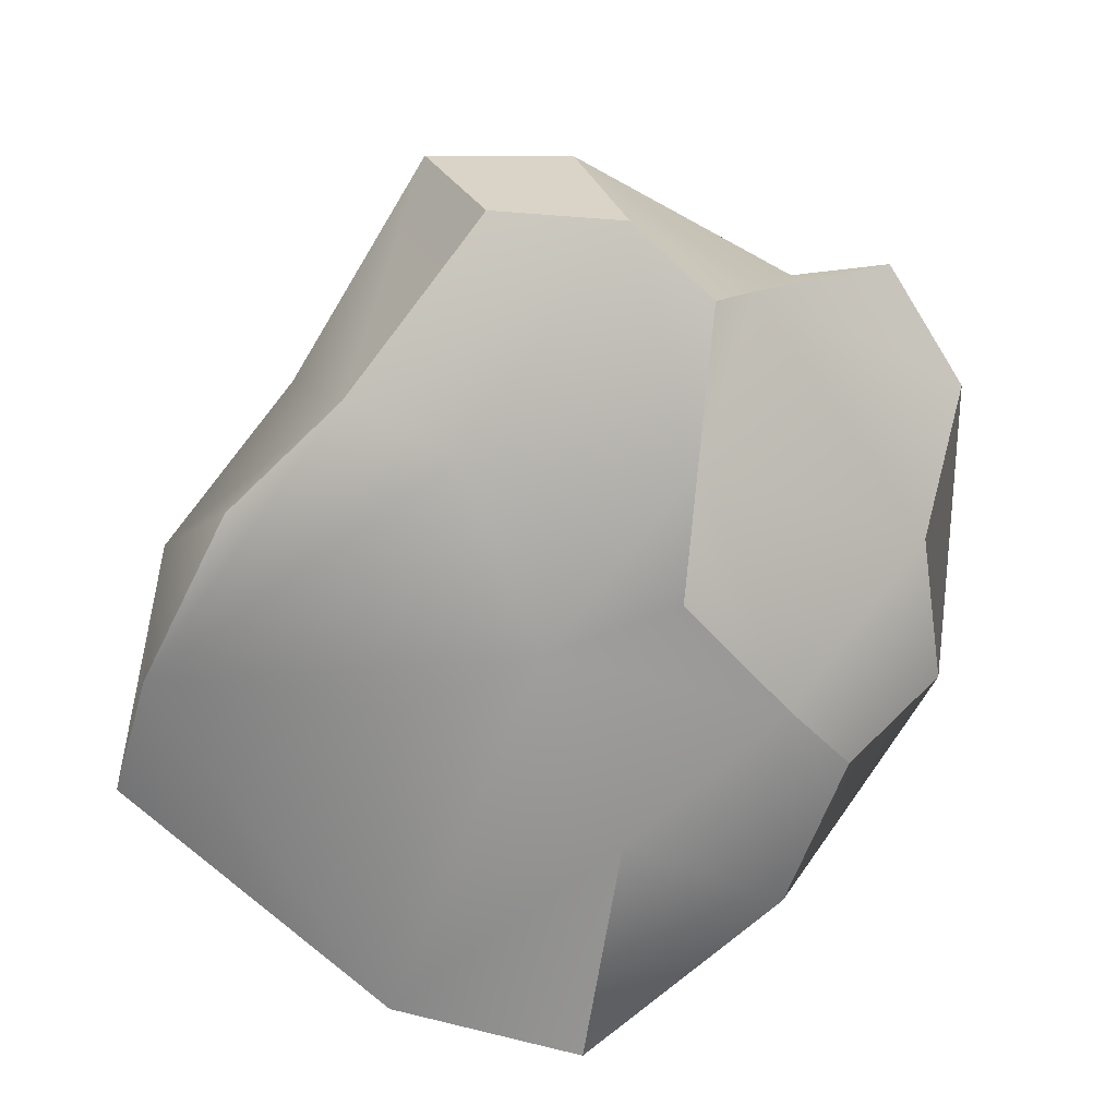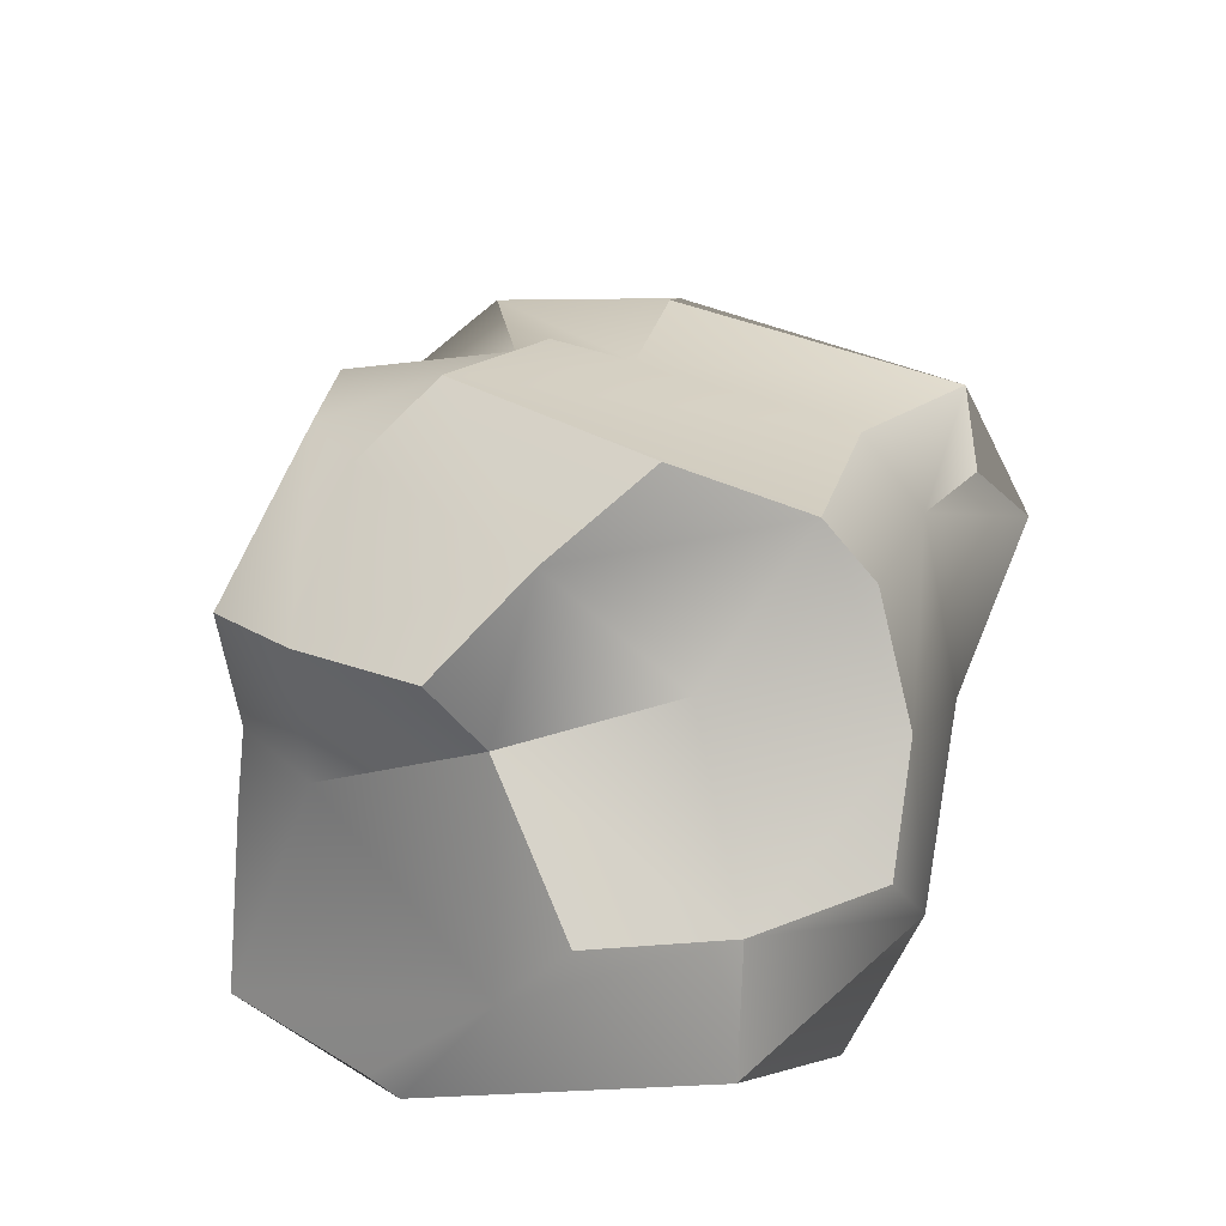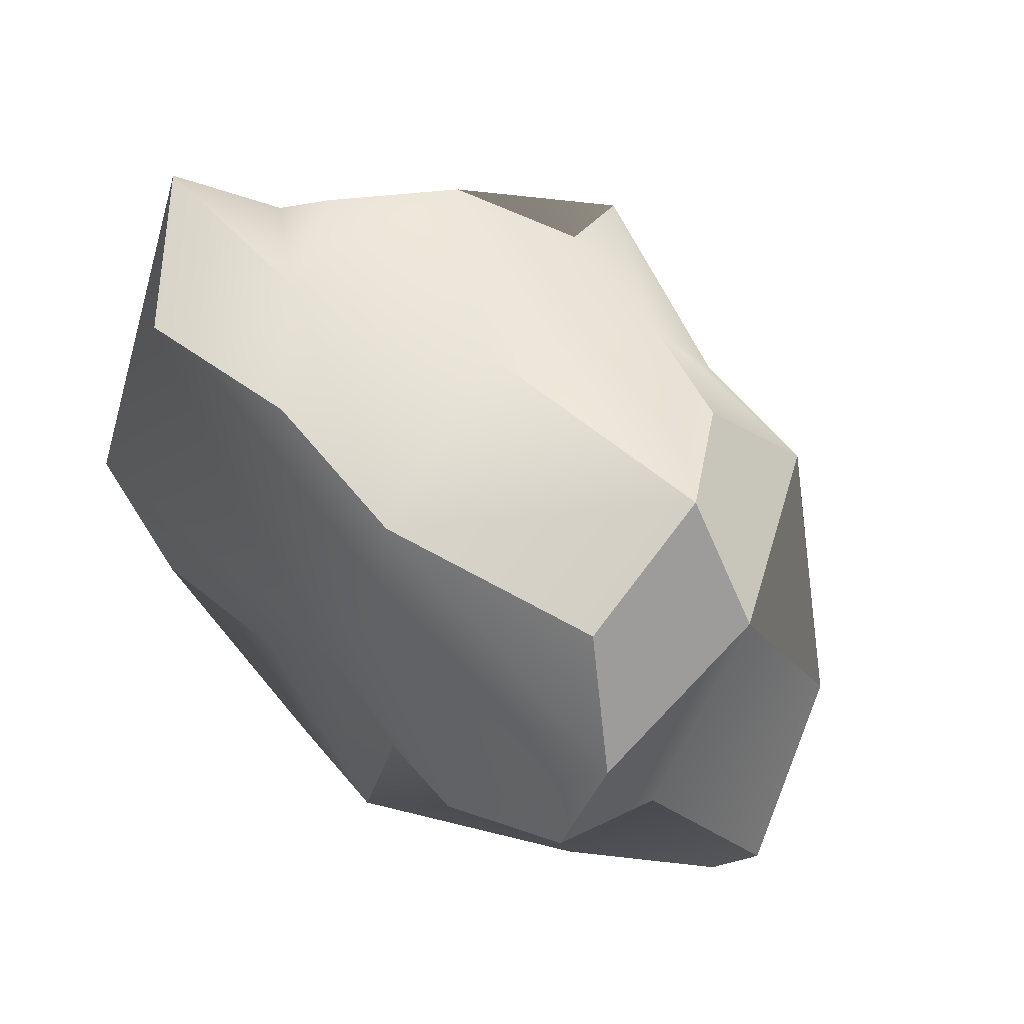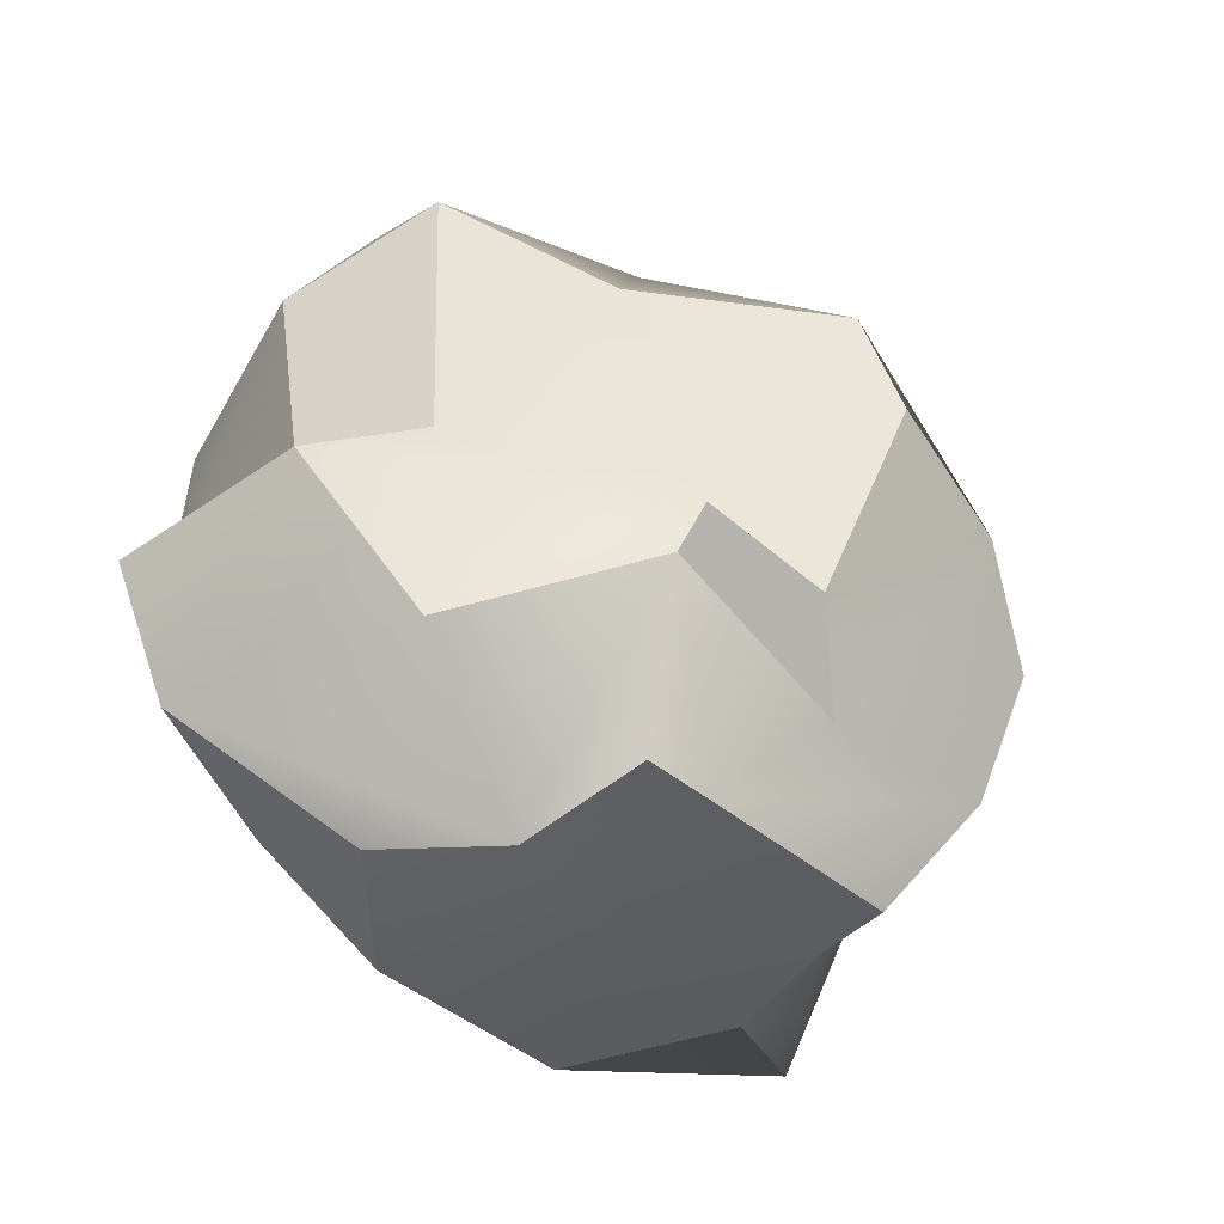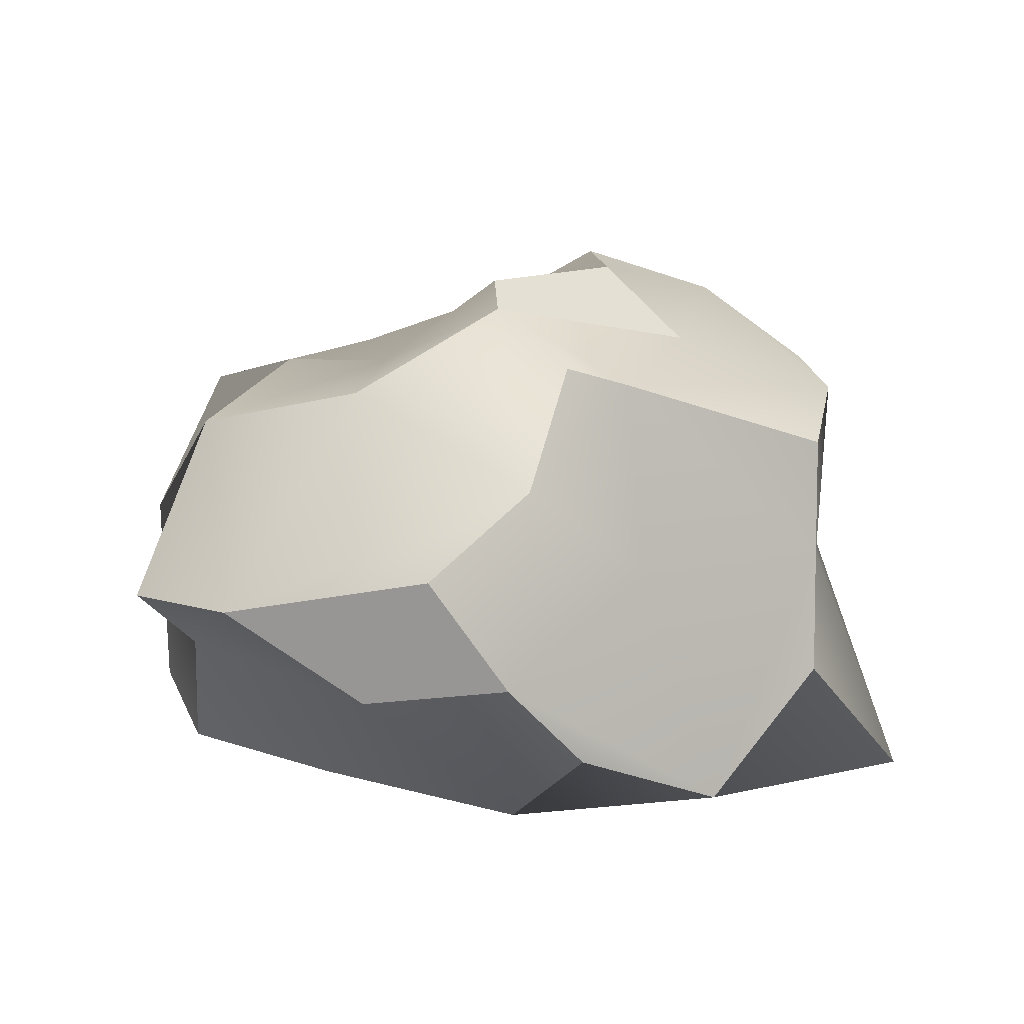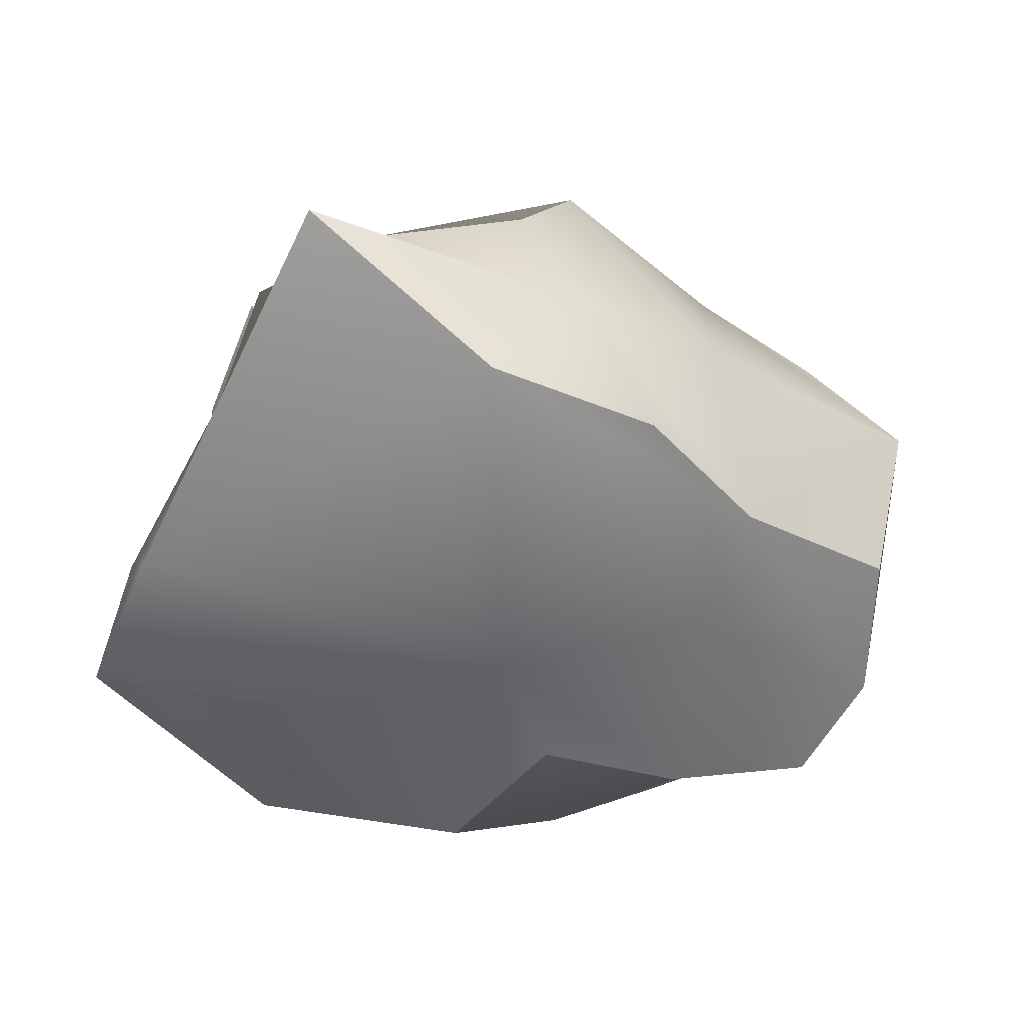
<metadata>
{"format":"obj","ext":"obj","renderer":"f3d","projection":"perspective","resolution":1024,"background":"white","views":[{"elev":-71.0,"azim":53.5,"up":"+Y"},{"elev":39.9,"azim":-74.0,"up":"+Y"},{"elev":59.9,"azim":48.8,"up":"+Z"},{"elev":-36.2,"azim":151.5,"up":"+Z"},{"elev":7.4,"azim":156.2,"up":"+Y"},{"elev":-48.1,"azim":-39.9,"up":"+Y"}]}
</metadata>
<code>
g default
v 0.03743 0.8628 -0.833
v 0.6851 1.309 -0.5044
v -0.2111 1.432 -0.5493
v -0.6567 0.8628 -0.5226
v -0.2764 0.2601 -0.4472
v 0.7188 0.5398 -0.6307
v 0.9097 0.9123 0.5785
v 0.2764 1.387 0.5081
v -0.4855 1.182 0.3127
v -1.094 0.6928 0.5747
v 0.2764 0.2601 0.4472
v 0.04096 0.8477 0.8172
v 0.04525 1.326 -0.7524
v 0.2065 1.506 -0.2992
v 0.3477 1.076 -0.8222
v 0.2067 1.371 -0.7372
v -0.5257 0.8628 -0.7381
v -0.6882 1.285 -0.5257
v -0.4911 1.164 -0.7947
v -0.1625 0.2601 -0.8507
v -0.8014 0.2601 -0.7157
v -0.4911 0.5612 -0.7947
v 0.4442 0.6016 -0.91
v 0.2629 0.179 -0.5257
v 0.1876 0.3748 -0.7947
v 1.044 0.778 -0.5257
v 0.6071 0.8628 -0.7947
v -0.081 1.616 -0.3748
v 0.4458 1.361 -0.07938
v 0.1749 1.578 -0.2047
v -0.7134 1.124 -0.07538
v -0.5878 1.547 0
v -0.7947 1.351 -0.1876
v -0.9586 0.2158 -0.2383
v -0.9511 0.6016 0
v -0.95 0.2601 -0.3211
v 0.5971 0.2105 -0
v 0 0.2601 0
v 0.3035 0.2601 -0.1876
v 0.9592 1.215 -0.1013
v 0.9511 0.5932 0.07305
v 1.176 0.778 -0.1876
v 0.6882 1.277 0.6858
v 0.7121 1.371 -0.06345
v -0.2629 1.547 0.5257
v -0.3035 1.652 0.1876
v -0.8507 0.8628 0.5257
v -0.9822 0.8628 0.1876
v -0.6337 0.3111 0.7192
v -0.3035 0.2601 0.1876
v 0.9288 0.4402 0.436
v 0.9162 0.3076 0.1876
v 0.1625 1.277 0.6858
v 0.6919 0.9123 0.876
v 0.4911 1.172 0.7583
v -0.4253 1.138 0.7825
v -0.1876 1.333 0.6466
v -0.4253 0.6016 0.8507
v -0.6071 0.8628 0.7947
v 0.2034 0.3756 0.7288
v -0.1876 0.3748 0.7947
v 0.7317 0.5612 0.7049
g Stone2 Done
f 15 1 13 16
f 13 3 14 16
f 14 2 15 16
f 13 1 17 19
f 17 4 18 19
f 18 3 13 19
f 17 1 20 22
f 20 5 21 22
f 21 4 17 22
f 20 1 23 25
f 23 6 24 25
f 24 5 20 25
f 23 1 15 27
f 15 2 26 27
f 26 6 23 27
f 29 2 14 30
f 14 3 28 30
f 28 8 29 30
f 32 3 18 33
f 18 4 31 33
f 31 9 32 33
f 35 4 21 36
f 21 5 34 36
f 34 10 35 36
f 38 5 24 39
f 24 6 37 39
f 37 11 38 39
f 41 6 26 42
f 26 2 40 42
f 40 7 41 42
f 40 2 29 44
f 29 8 43 44
f 43 7 40 44
f 28 3 32 46
f 32 9 45 46
f 45 8 28 46
f 31 4 35 48
f 35 10 47 48
f 47 9 31 48
f 34 5 38 50
f 38 11 49 50
f 49 10 34 50
f 37 6 41 52
f 41 7 51 52
f 51 11 37 52
f 54 7 43 55
f 43 8 53 55
f 53 12 54 55
f 53 8 45 57
f 45 9 56 57
f 56 12 53 57
f 56 9 47 59
f 47 10 58 59
f 58 12 56 59
f 58 10 49 61
f 49 11 60 61
f 60 12 58 61
f 60 11 51 62
f 51 7 54 62
f 54 12 60 62

</code>
